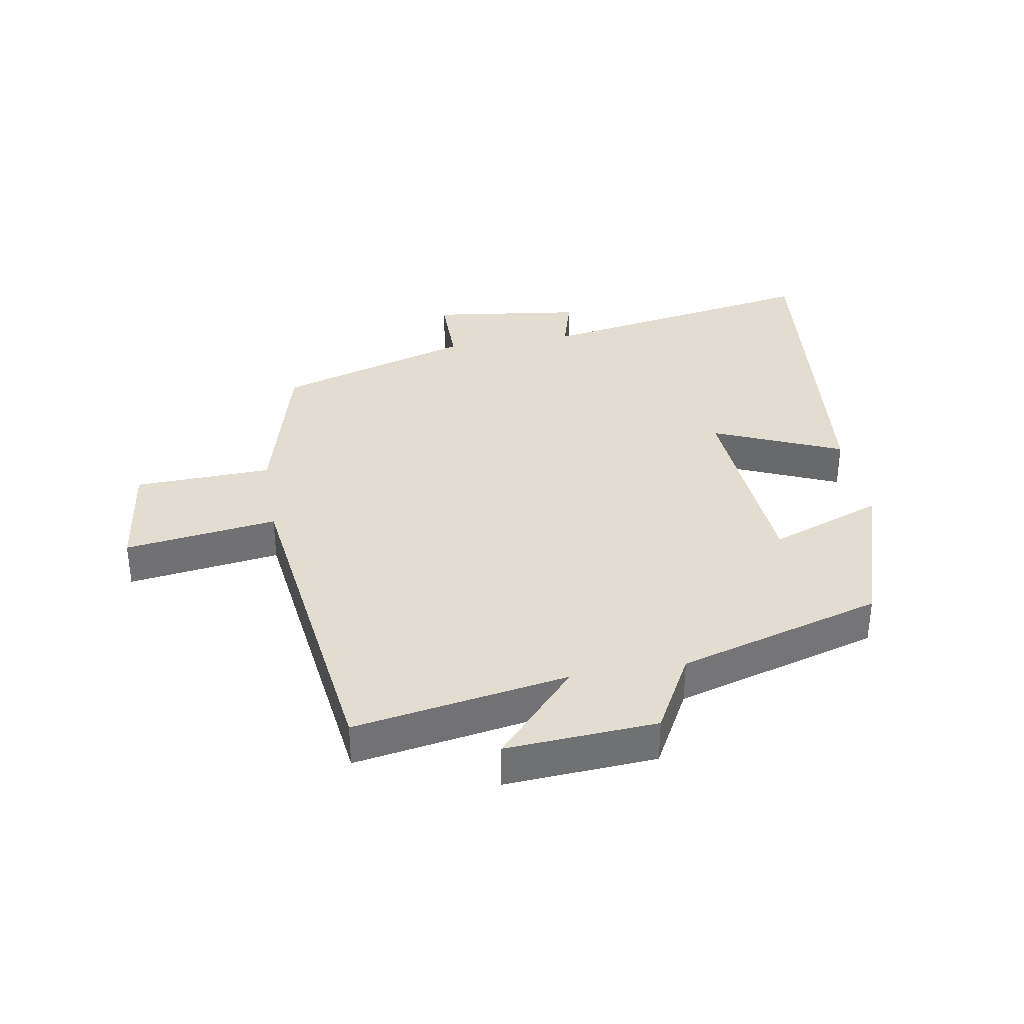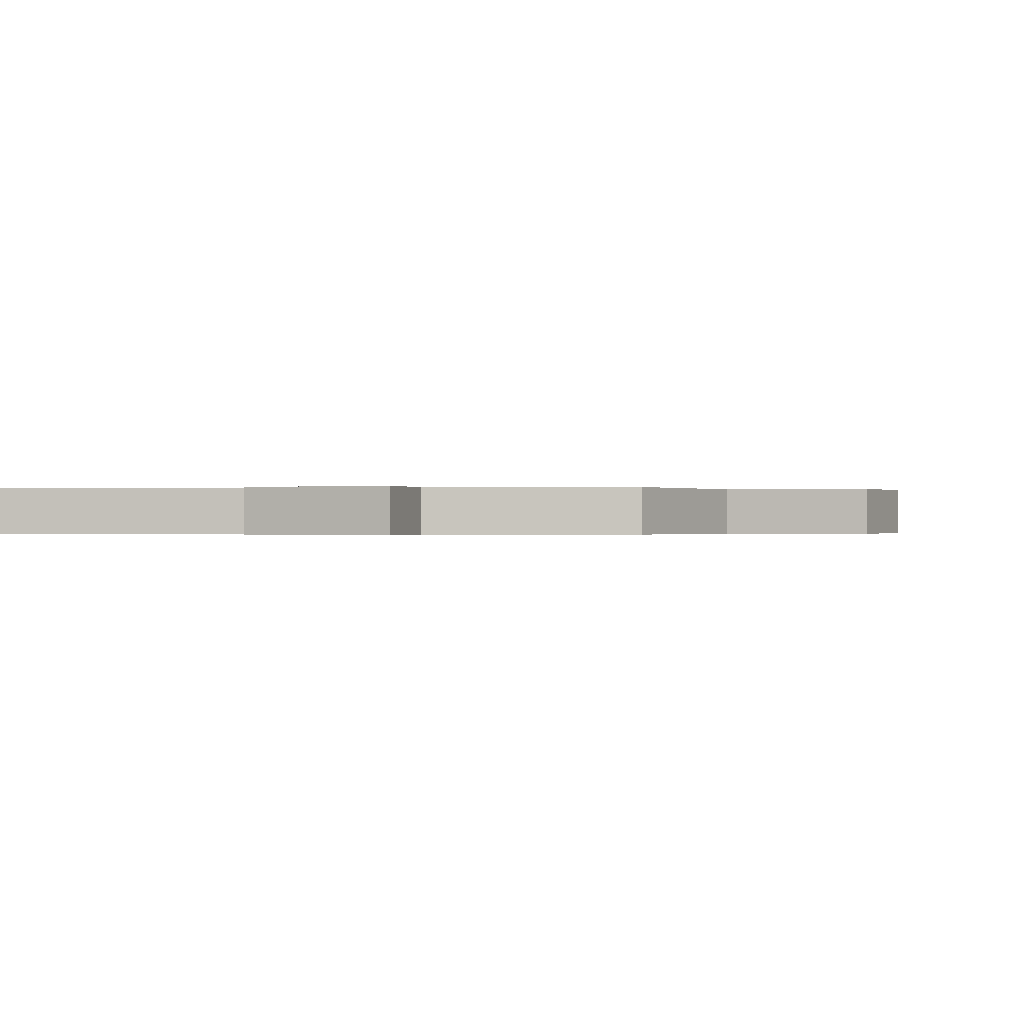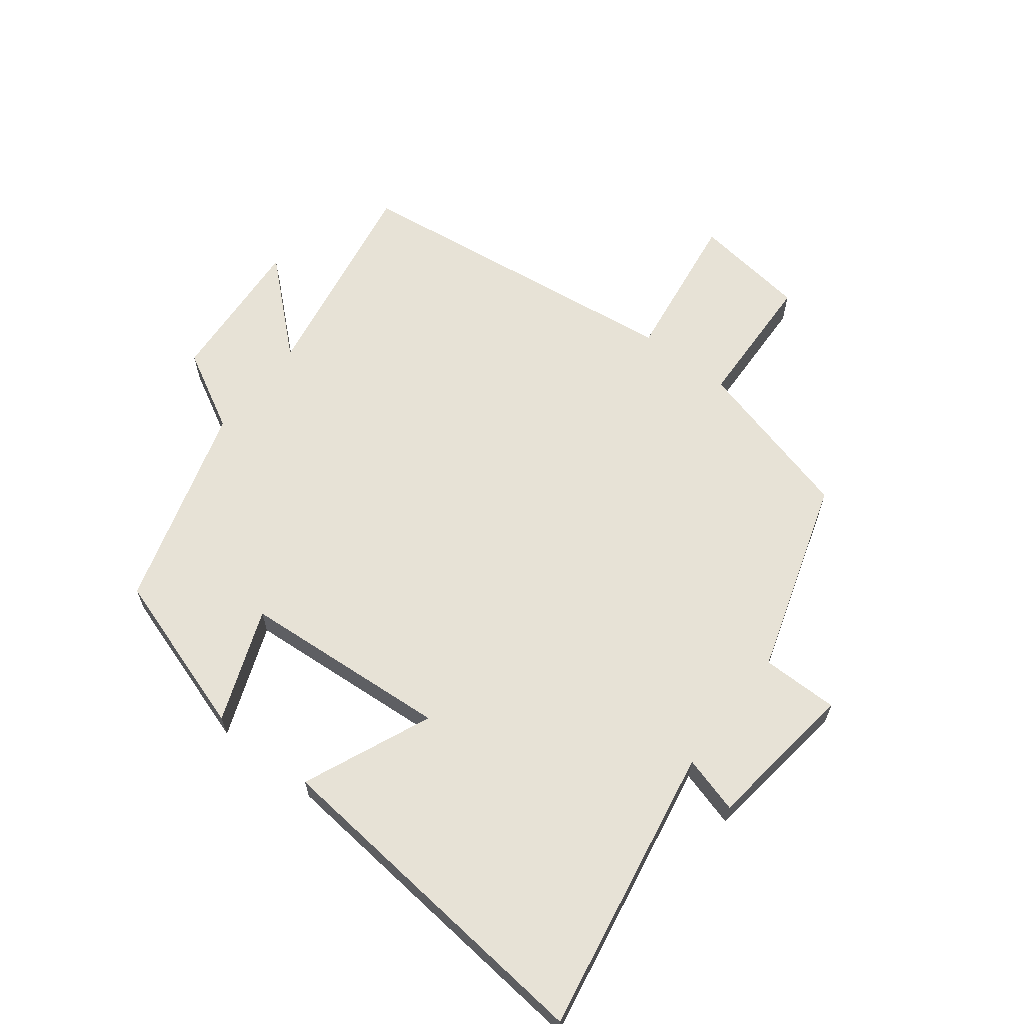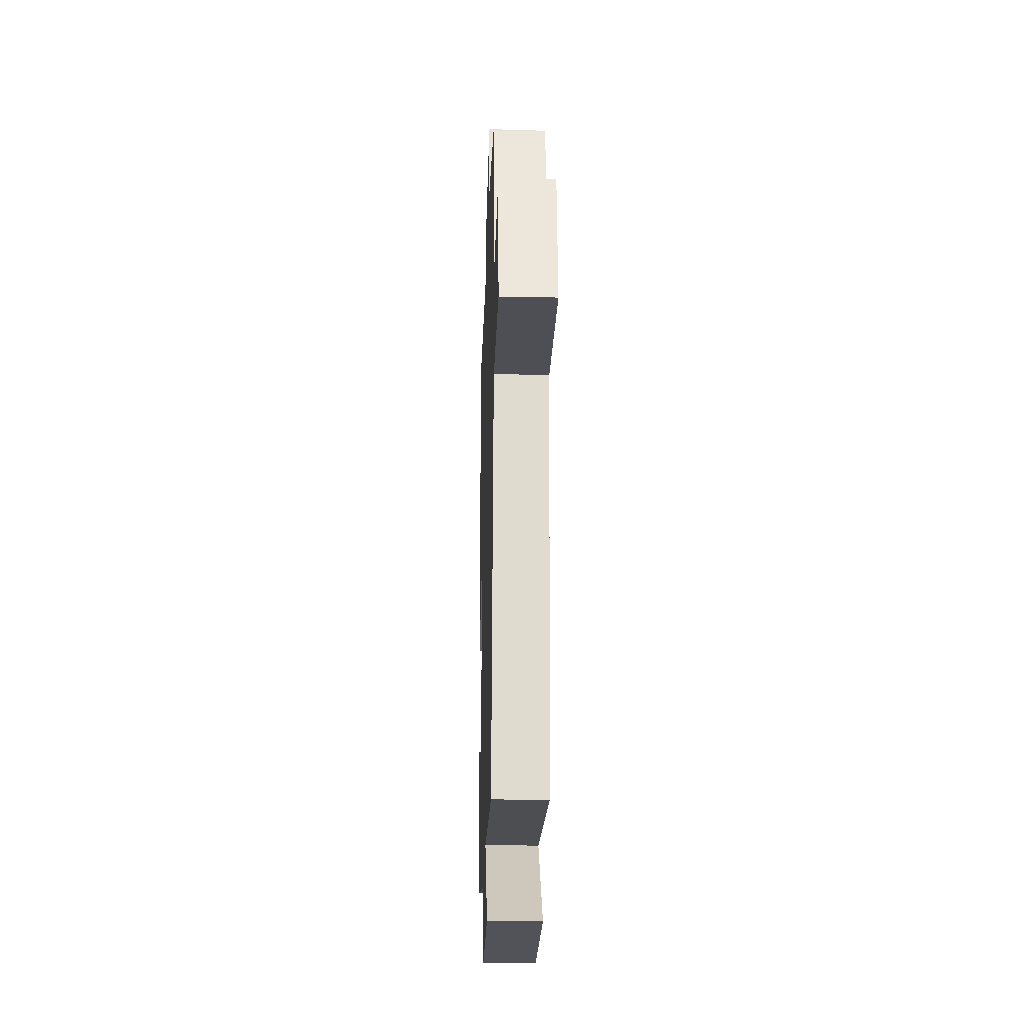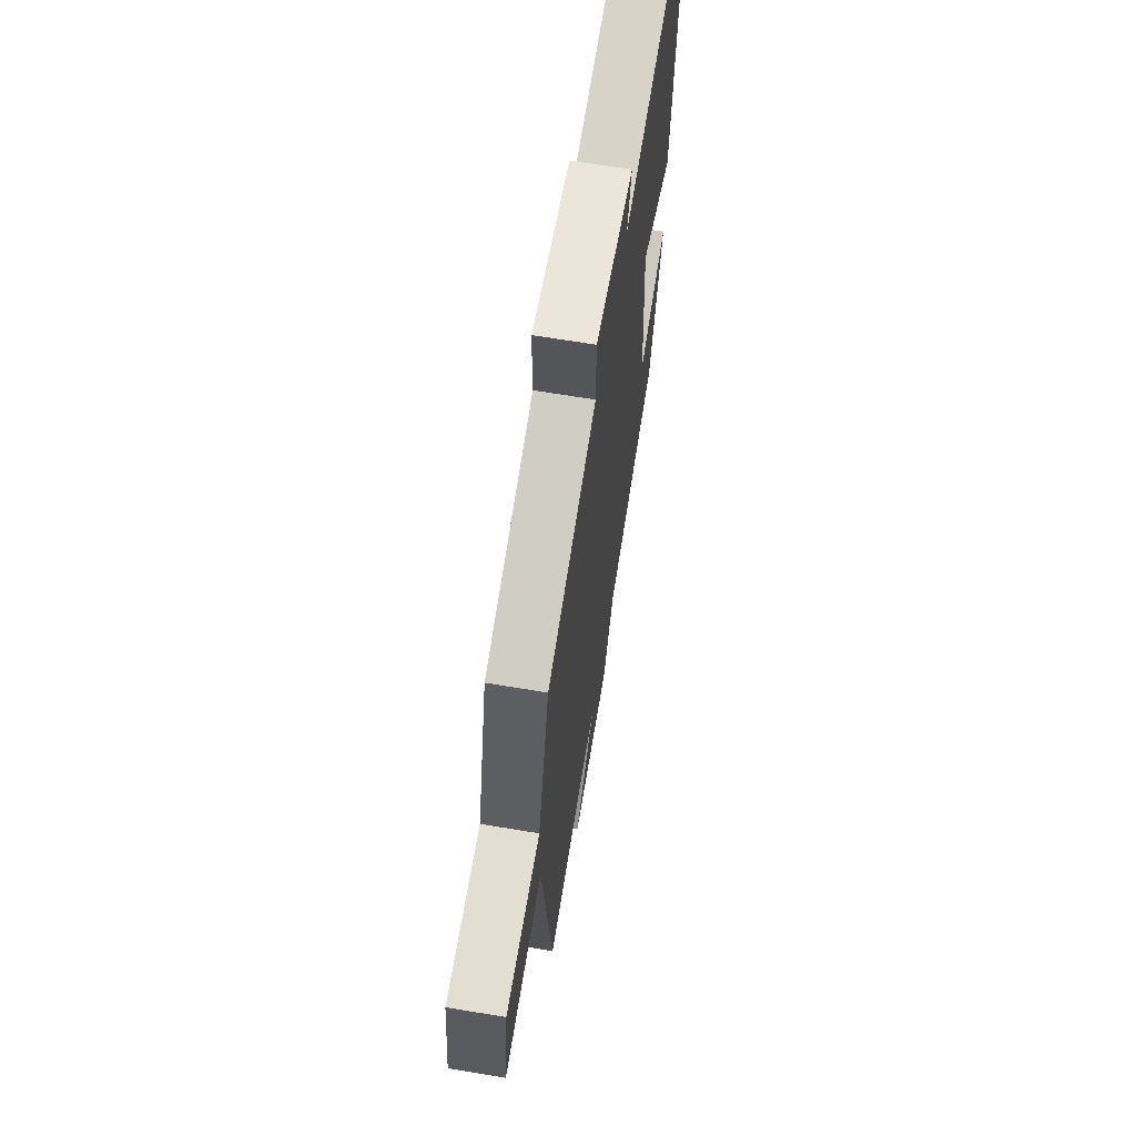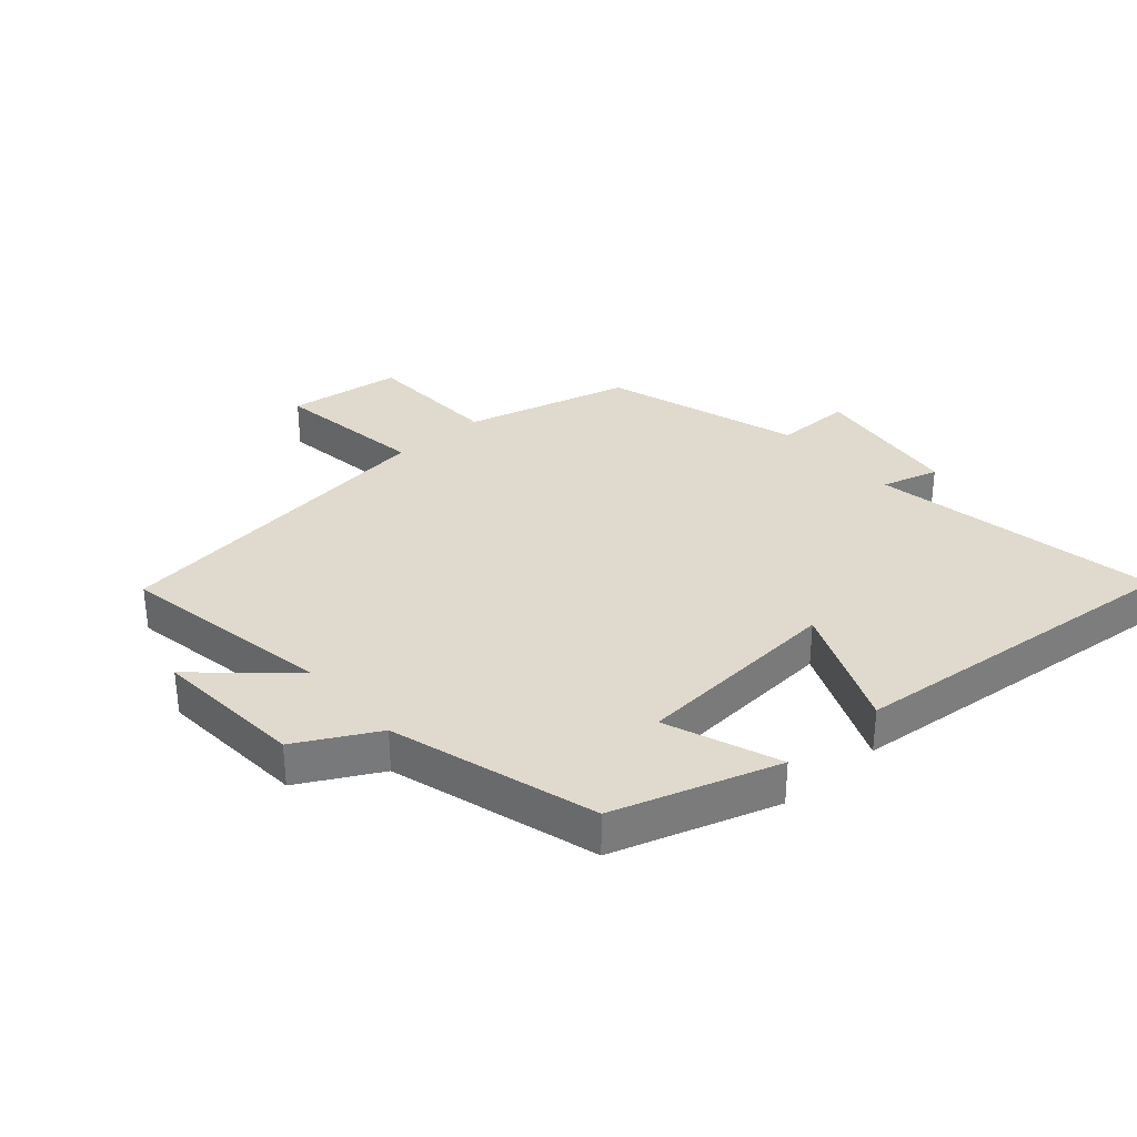
<metadata>
{"format":"obj","ext":"obj","renderer":"f3d","projection":"perspective","resolution":1024,"background":"white","views":[{"elev":35.1,"azim":170.2,"up":"+Y"},{"elev":-0.2,"azim":18.1,"up":"+Y"},{"elev":63.7,"azim":-52.4,"up":"+Y"},{"elev":-26.4,"azim":88.3,"up":"+Z"},{"elev":65.4,"azim":99.6,"up":"+Z"},{"elev":32.7,"azim":-131.5,"up":"+Y"}]}
</metadata>
<code>
v 0.431 0.07 -0.559
v 0.09 0.07 -0.5
v 0.219 0.07 -0.643
v -0.021 0.07 -0.627
v -0.09 0.07 -0.5
v -0.416 0.07 -0.404
v -0.5 0.07 -0.144
v -0.32 0.07 -0.212
v -0.296 0.07 0.12
v -0.5 0.07 0.032
v -0.555 0.07 0.581
v -0.097 0.07 0.5
v -0.123 0.07 0.591
v 0.119 0.07 0.623
v 0.119 0.07 0.5
v 0.43 0.07 0.402
v 0.5 0.07 0.138
v 0.719 0.07 0.13
v 0.743 0.07 -0.052
v 0.5 0.07 -0.018
v 0.431 0 -0.559
v 0.09 0 -0.5
v 0.219 0 -0.643
v -0.021 0 -0.627
v -0.09 0 -0.5
v -0.416 0 -0.404
v -0.5 0 -0.144
v -0.32 0 -0.212
v -0.296 0 0.12
v -0.5 0 0.032
v -0.555 0 0.581
v -0.097 0 0.5
v -0.123 0 0.591
v 0.119 0 0.623
v 0.119 0 0.5
v 0.43 0 0.402
v 0.5 0 0.138
v 0.719 0 0.13
v 0.743 0 -0.052
v 0.5 0 -0.018
f 17 18 19 20
f 20 1 2
f 17 20 2
f 16 17 2
f 15 16 2
f 12 13 14 15
f 12 15 2
f 9 10 11 12
f 8 9 12 2
f 7 8 2
f 6 7 2
f 5 6 2
f 2 3 4 5
f 40 39 38 37
f 22 21 40
f 22 40 37
f 22 37 36
f 22 36 35
f 35 34 33 32
f 22 35 32
f 32 31 30 29
f 22 32 29 28
f 22 28 27
f 22 27 26
f 22 26 25
f 25 24 23 22
f 1 21 22 2
f 2 22 23 3
f 3 23 24 4
f 4 24 25 5
f 5 25 26 6
f 6 26 27 7
f 7 27 28 8
f 8 28 29 9
f 9 29 30 10
f 10 30 31 11
f 11 31 32 12
f 12 32 33 13
f 13 33 34 14
f 14 34 35 15
f 15 35 36 16
f 16 36 37 17
f 17 37 38 18
f 18 38 39 19
f 19 39 40 20
f 20 40 21 1

</code>
